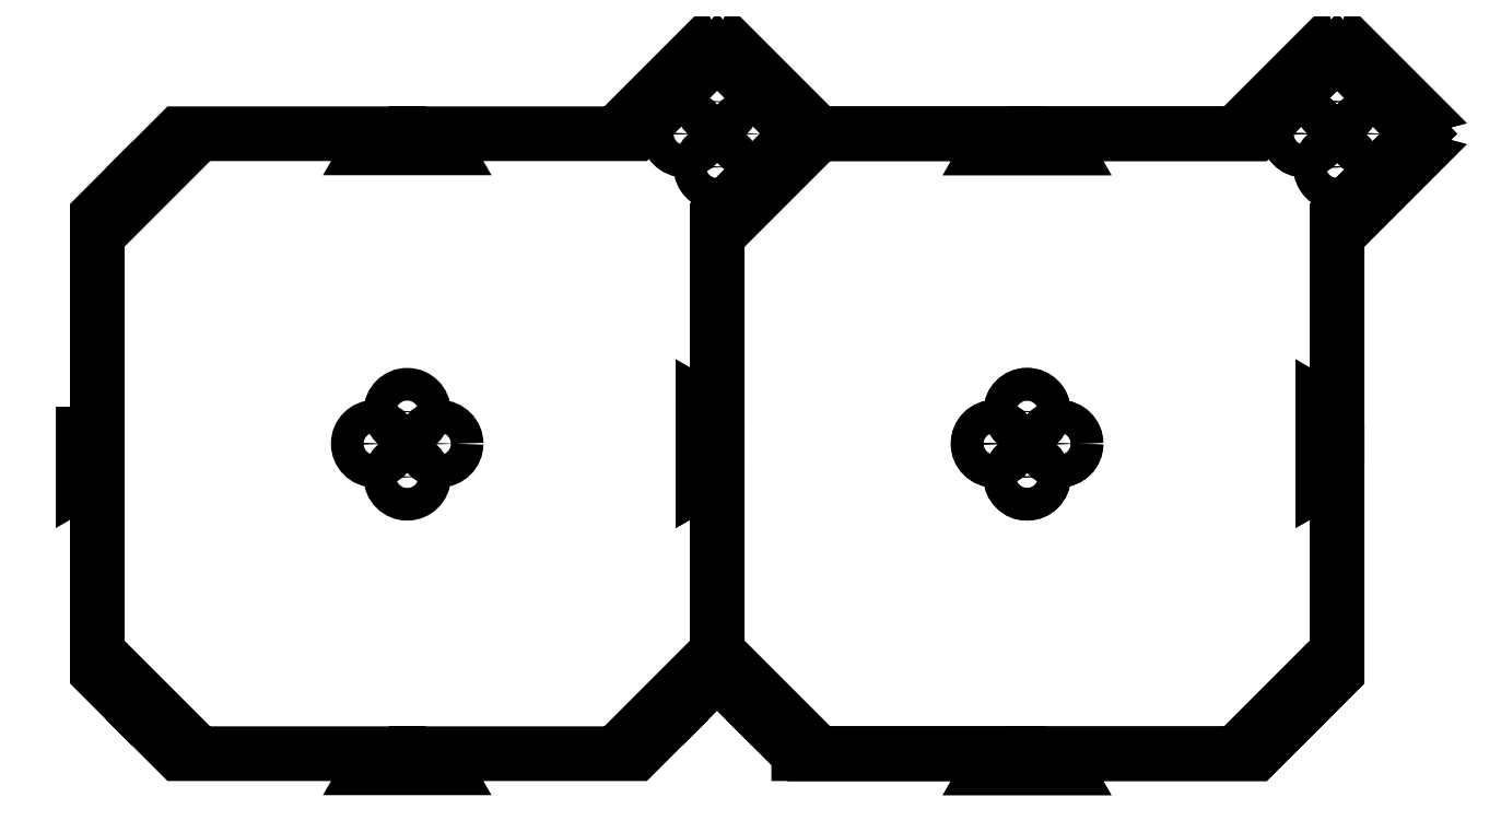
<metadata>
{"format":"dxf","ext":"dxf","renderer":"ezdxf+matplotlib","layout":"modelspace","background":"white","min_lineweight":24,"dpi":150}
</metadata>
<code>
0
SECTION
2
ENTITIES
0
CIRCLE
8
0
10
-381.2
20
264
30
0
40
5
0
CIRCLE
8
0
10
-381.2
20
284
30
0
40
5
0
CIRCLE
8
0
10
-391.2
20
274.2
30
0
40
5.019
0
CIRCLE
8
0
10
-371.2
20
274.2
30
0
40
5
0
LWPOLYLINE
8
0
90
50
70
1
43
0
10
-575.5
20
190.5
10
-571.2
20
188
10
-571.2
20
249.2
10
-564.9
20
255.4
10
-563.6
20
250.6
10
-547.6
20
266.6
10
-552.4
20
267.9
10
-546.2
20
274.2
10
-485
20
274.2
10
-487.5
20
269.8
10
-464.9
20
269.8
10
-467.4
20
274.2
10
-406.2
20
274.2
10
-399.9
20
280.4
10
-404.8
20
281.7
10
-388.7
20
297.8
10
-387.4
20
292.9
10
-381.2
20
299.2
10
-374.9
20
292.9
10
-373.6
20
297.8
10
-357.6
20
281.7
10
-362.4
20
280.4
10
-356.2
20
274.2
10
-362.4
20
267.9
10
-357.6
20
266.6
10
-373.6
20
250.6
10
-374.9
20
255.4
10
-381.2
20
249.2
10
-381.2
20
188
10
-385.5
20
190.5
10
-385.5
20
167.8
10
-381.2
20
170.3
10
-381.2
20
109.2
10
-387.4
20
102.9
10
-388.7
20
107.8
10
-404.8
20
91.72
10
-399.9
20
90.42
10
-406.2
20
84.17
10
-467.4
20
84.17
10
-464.9
20
79.84
10
-487.5
20
79.84
10
-485
20
84.17
10
-546.2
20
84.17
10
-552.4
20
90.42
10
-547.6
20
91.72
10
-563.6
20
107.8
10
-564.9
20
102.9
10
-571.2
20
109.2
10
-571.2
20
170.3
10
-575.5
20
167.8
0
LINE
8
0
10
-546.2
20
84.17
30
0
11
-485
21
84.17
31
0
0
CIRCLE
8
0
10
-381.2
20
264
30
0
40
5
0
CIRCLE
8
0
10
-381.2
20
284
30
0
40
5
0
CIRCLE
8
0
10
-391.2
20
274.2
30
0
40
5.019
0
CIRCLE
8
0
10
-371.2
20
274.2
30
0
40
5
0
LWPOLYLINE
8
0
90
50
70
1
43
0
10
-571.2
20
188
10
-575.5
20
190.5
10
-575.5
20
167.8
10
-571.2
20
170.3
10
-571.2
20
109.2
10
-564.9
20
102.9
10
-563.6
20
107.8
10
-547.6
20
91.72
10
-552.4
20
90.42
10
-546.2
20
84.17
10
-485
20
84.17
10
-487.5
20
79.84
10
-464.9
20
79.84
10
-467.4
20
84.17
10
-406.2
20
84.17
10
-399.9
20
90.42
10
-404.8
20
91.72
10
-388.7
20
107.8
10
-387.4
20
102.9
10
-381.2
20
109.2
10
-381.2
20
170.3
10
-385.5
20
167.8
10
-385.5
20
190.5
10
-381.2
20
188
10
-381.2
20
249.2
10
-374.9
20
255.4
10
-373.6
20
250.6
10
-357.6
20
266.6
10
-362.4
20
267.9
10
-356.2
20
274.2
10
-362.4
20
280.4
10
-357.6
20
281.7
10
-373.6
20
297.8
10
-374.9
20
292.9
10
-381.2
20
299.2
10
-387.4
20
292.9
10
-388.7
20
297.8
10
-404.8
20
281.7
10
-399.9
20
280.4
10
-406.2
20
274.2
10
-467.4
20
274.2
10
-464.9
20
269.8
10
-487.5
20
269.8
10
-485
20
274.2
10
-546.2
20
274.2
10
-552.4
20
267.9
10
-547.6
20
266.6
10
-563.6
20
250.6
10
-564.9
20
255.4
10
-571.2
20
249.2
0
CIRCLE
8
0
10
-571.2
20
264
30
0
40
5
0
CIRCLE
8
0
10
-571.2
20
284
30
0
40
5
0
CIRCLE
8
0
10
-581.2
20
274.2
30
0
40
5.019
0
CIRCLE
8
0
10
-561.2
20
274.2
30
0
40
5
0
LWPOLYLINE
8
0
90
50
70
1
43
0
10
-765.5
20
190.5
10
-761.2
20
188
10
-761.2
20
249.2
10
-754.9
20
255.4
10
-753.6
20
250.6
10
-737.6
20
266.6
10
-742.4
20
267.9
10
-736.2
20
274.2
10
-675
20
274.2
10
-677.5
20
269.8
10
-654.9
20
269.8
10
-657.4
20
274.2
10
-596.2
20
274.2
10
-589.9
20
280.4
10
-594.8
20
281.7
10
-578.7
20
297.8
10
-577.4
20
292.9
10
-571.2
20
299.2
10
-564.9
20
292.9
10
-563.6
20
297.8
10
-547.6
20
281.7
10
-552.4
20
280.4
10
-546.2
20
274.2
10
-552.4
20
267.9
10
-547.6
20
266.6
10
-563.6
20
250.6
10
-564.9
20
255.4
10
-571.2
20
249.2
10
-571.2
20
188
10
-575.5
20
190.5
10
-575.5
20
167.8
10
-571.2
20
170.3
10
-571.2
20
109.2
10
-577.4
20
102.9
10
-578.7
20
107.8
10
-594.8
20
91.72
10
-589.9
20
90.42
10
-596.2
20
84.17
10
-657.4
20
84.17
10
-654.9
20
79.84
10
-677.5
20
79.84
10
-675
20
84.17
10
-736.2
20
84.17
10
-742.4
20
90.42
10
-737.6
20
91.72
10
-753.6
20
107.8
10
-754.9
20
102.9
10
-761.2
20
109.2
10
-761.2
20
170.3
10
-765.5
20
167.8
0
CIRCLE
8
0
10
-486.2
20
179.2
30
0
40
5.019
0
CIRCLE
8
0
10
-466.2
20
179.2
30
0
40
5
0
CIRCLE
8
0
10
-476.2
20
169
30
0
40
5
0
CIRCLE
8
0
10
-476.2
20
189
30
0
40
5
0
CIRCLE
8
0
10
-486.2
20
179.2
30
0
40
5.019
0
CIRCLE
8
0
10
-466.2
20
179.2
30
0
40
5
0
CIRCLE
8
0
10
-476.2
20
169
30
0
40
5
0
CIRCLE
8
0
10
-476.2
20
189
30
0
40
5
0
CIRCLE
8
0
10
-676.2
20
179.2
30
0
40
5.019
0
CIRCLE
8
0
10
-656.2
20
179.2
30
0
40
5
0
CIRCLE
8
0
10
-666.2
20
169
30
0
40
5
0
CIRCLE
8
0
10
-666.2
20
189
30
0
40
5
0
ENDSEC
0
EOF

</code>
